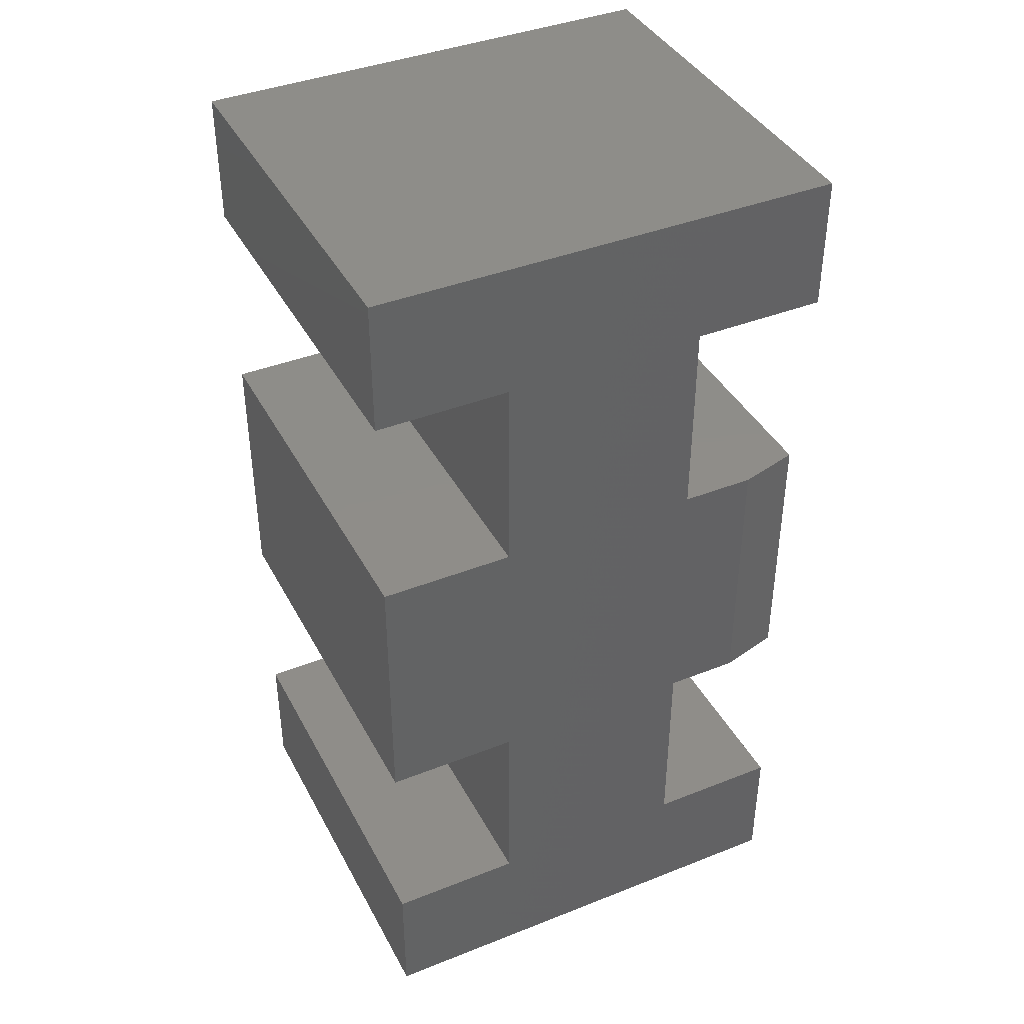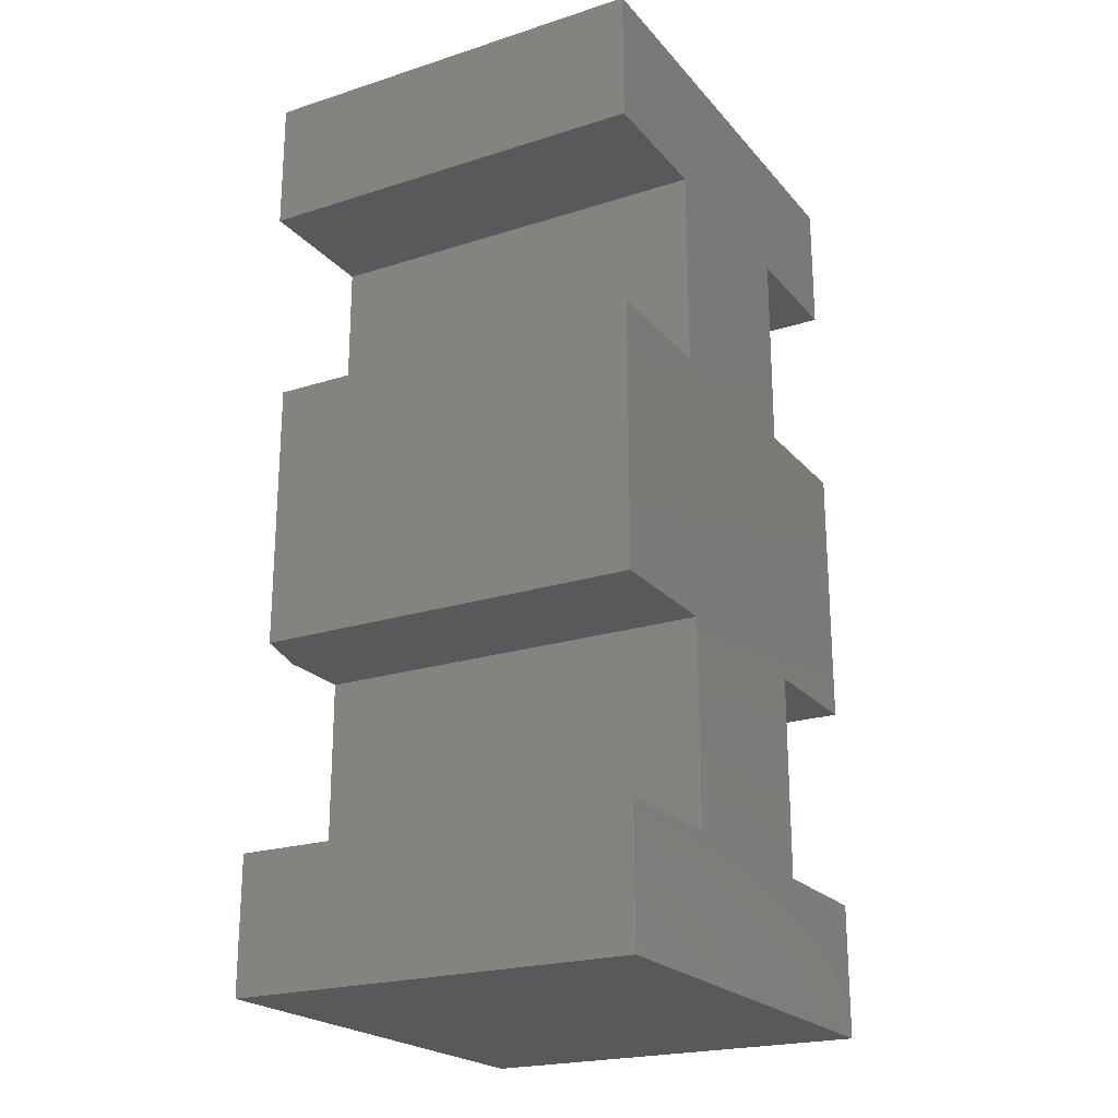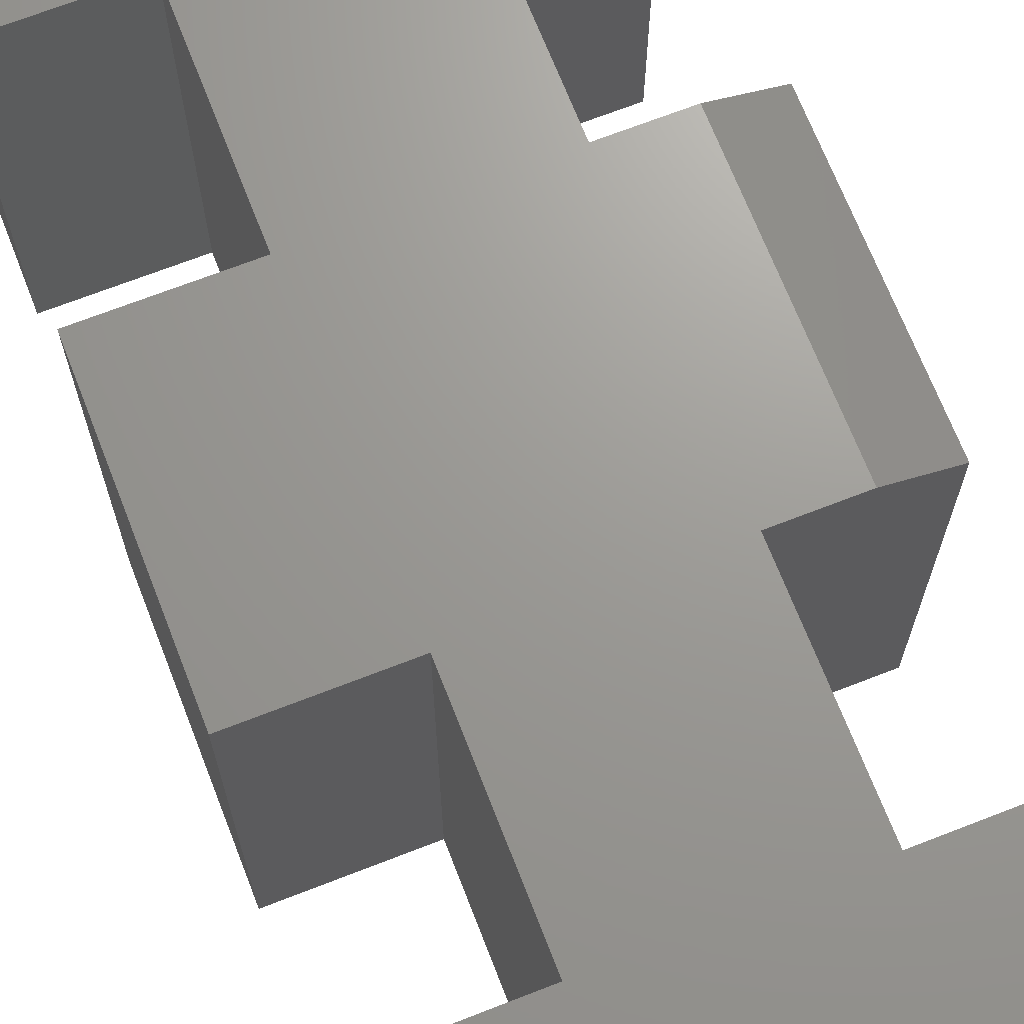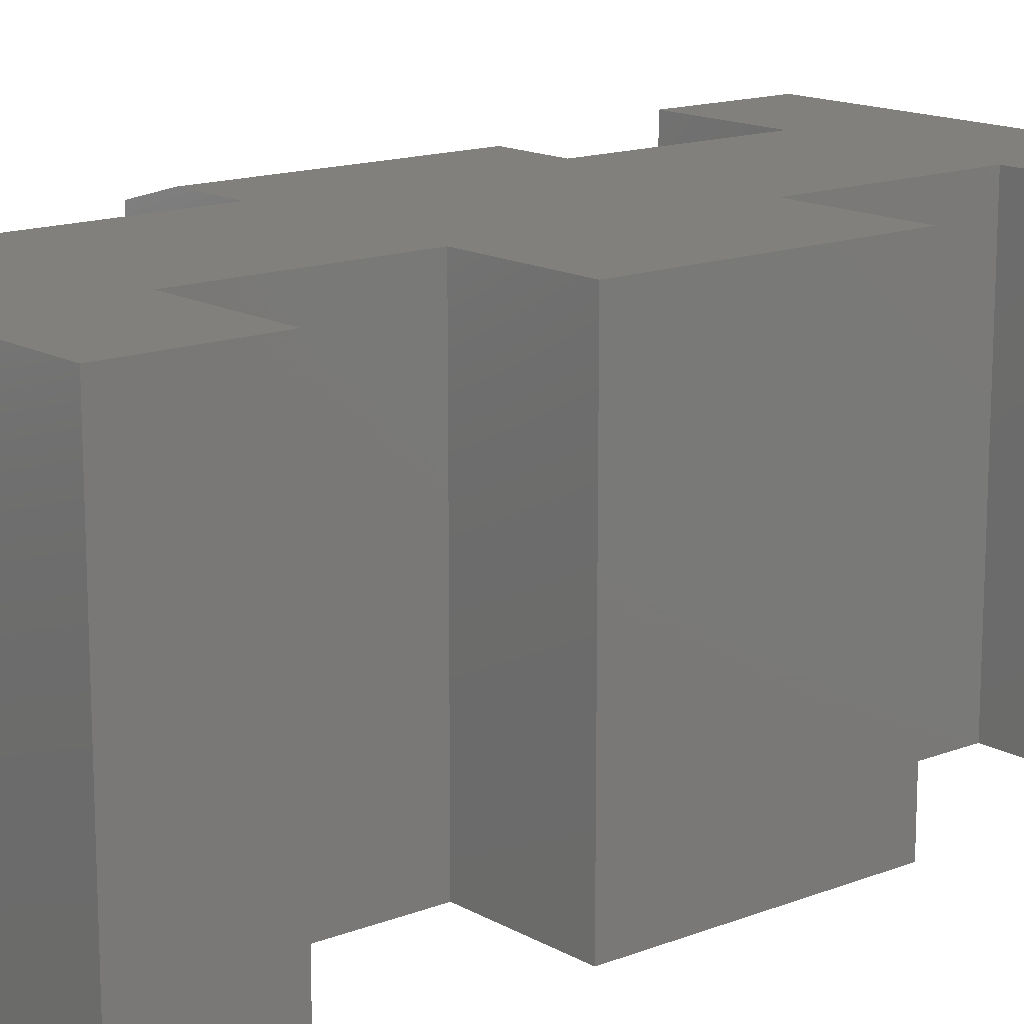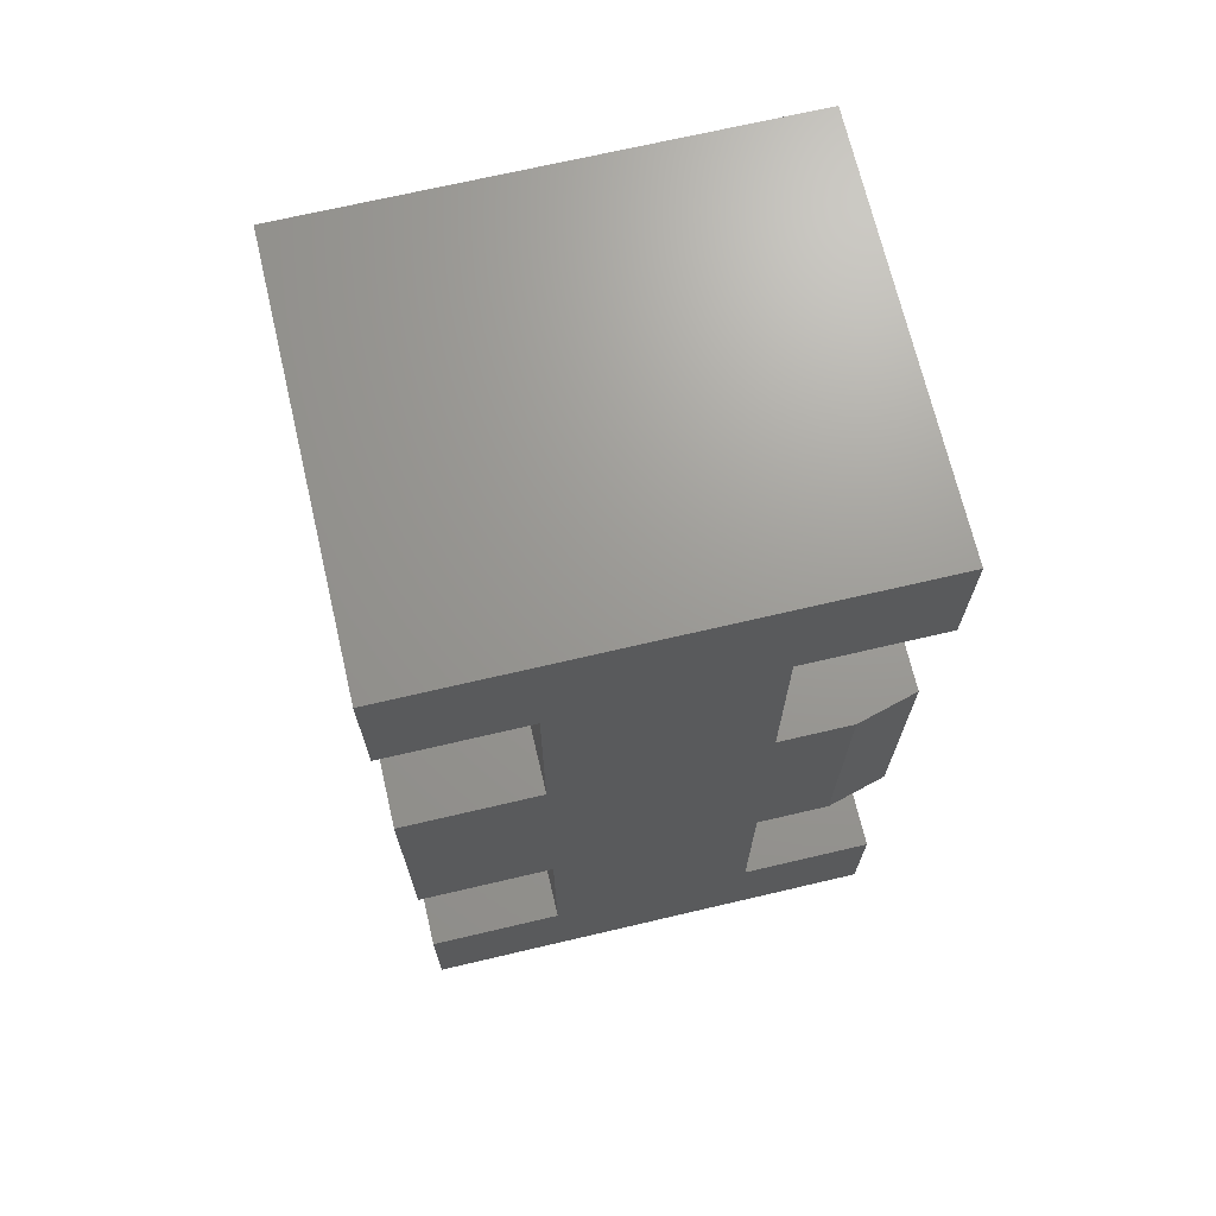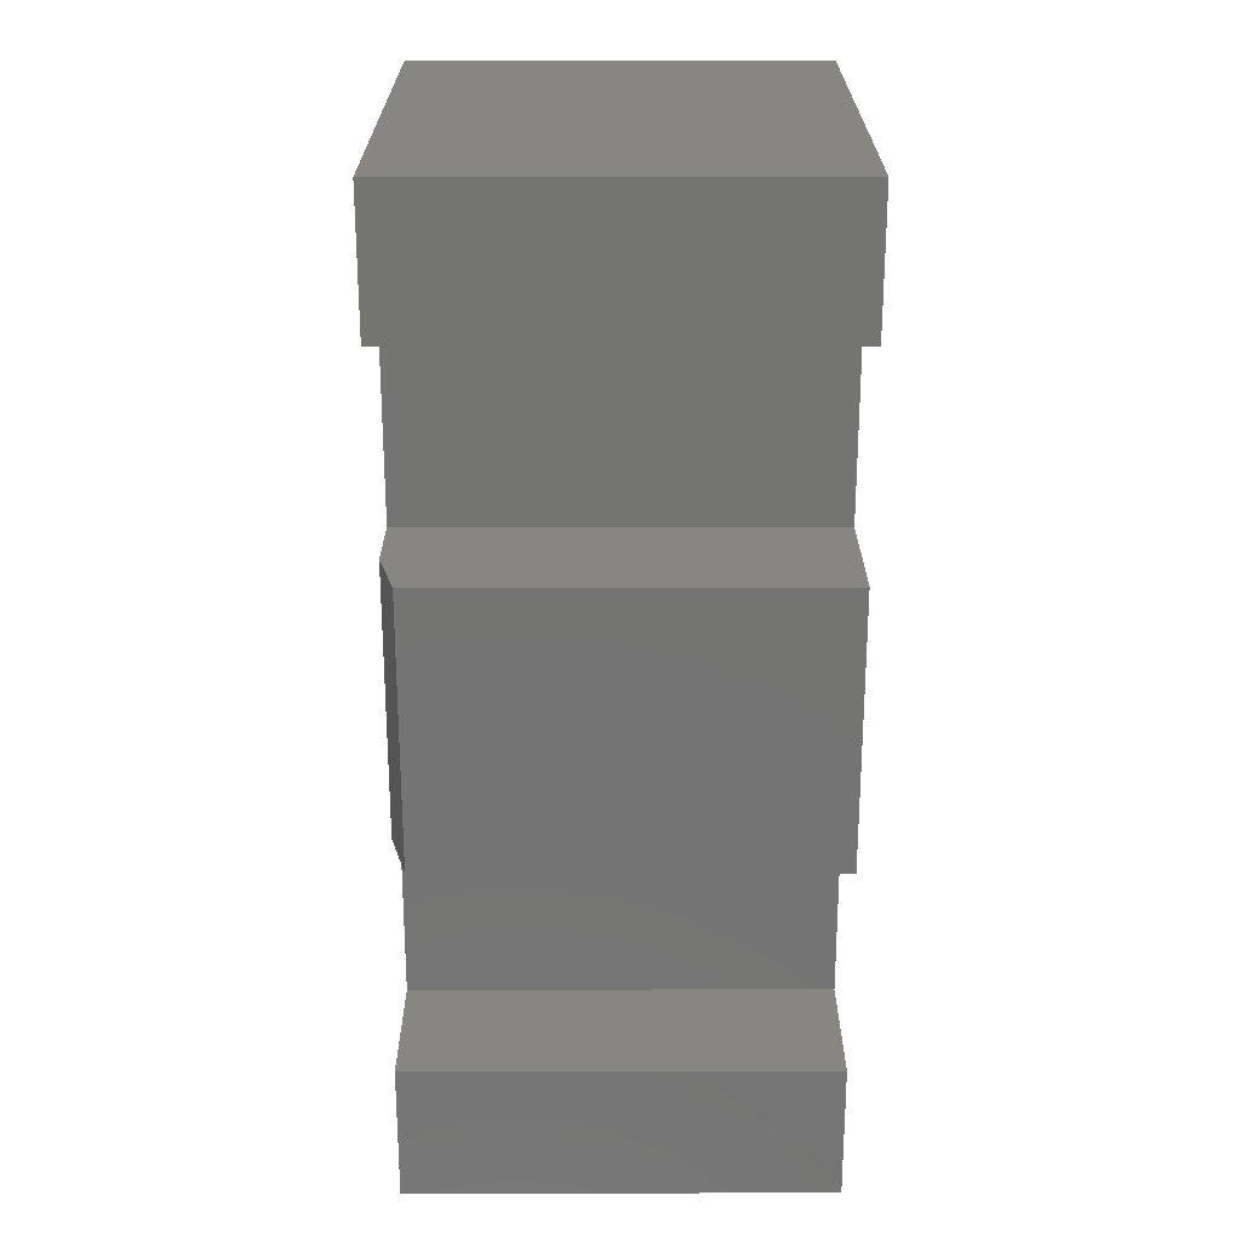
<metadata>
{"format":"stl","ext":"stl","renderer":"f3d","projection":"perspective","resolution":1024,"background":"white","views":[{"elev":40.3,"azim":154.1,"up":"+Z"},{"elev":-22.1,"azim":-60.9,"up":"+Z"},{"elev":69.4,"azim":158.7,"up":"+Y"},{"elev":14.8,"azim":50.2,"up":"+Y"},{"elev":69.7,"azim":166.8,"up":"+Z"},{"elev":23.9,"azim":-90.1,"up":"+Z"}]}
</metadata>
<code>
# stl→obj: 42 verts, 80 faces
v -0.3672 -0.02344 0.08446
v -0.2812 3.114e-17 0.08446
v -0.3672 -0.5703 0.08446
v -0.1789 3.682e-17 0.08446
v -0.1789 -0.5703 0.08446
v 0.2961 1.105e-16 0.936
v 0.2961 1e-16 0.7478
v 0.1079 8.957e-17 0.7478
v -0.1789 7.364e-17 0.7478
v -0.3672 6.319e-17 0.7478
v -0.3672 7.364e-17 0.936
v 0.2961 8.409e-17 0.4609
v 0.2961 6.319e-17 0.08446
v 0.1079 5.274e-17 0.08446
v -0.2812 5.204e-17 0.4609
v -0.1789 5.772e-17 0.4609
v 0.1079 7.364e-17 0.4609
v -0.3672 0 -0.3906
v -0.3672 1.045e-17 -0.2024
v -0.1789 2.09e-17 -0.2024
v 0.1079 3.682e-17 -0.2024
v 0.2961 4.727e-17 -0.2024
v 0.2961 3.682e-17 -0.3906
v -0.3672 -0.5703 0.4609
v -0.3672 -0.02344 0.4609
v -0.1789 -0.5703 0.4609
v 0.2961 -0.5703 0.08446
v 0.2961 -0.5703 0.4609
v 0.2961 -0.5703 0.936
v -0.3672 -0.5703 0.936
v -0.3672 -0.5703 0.7478
v -0.1789 -0.5703 0.7478
v 0.1079 -0.5703 0.7478
v 0.2961 -0.5703 0.7478
v 0.1079 -0.5703 0.08446
v 0.1079 -0.5703 0.4609
v -0.3672 -0.5703 -0.3906
v 0.2961 -0.5703 -0.3906
v 0.2961 -0.5703 -0.2024
v 0.1079 -0.5703 -0.2024
v -0.1789 -0.5703 -0.2024
v -0.3672 -0.5703 -0.2024
f 1 2 3
f 3 2 4
f 3 4 5
f 6 7 8
f 6 8 9
f 6 9 10
f 6 10 11
f 12 13 14
f 12 14 4
f 12 4 2
f 2 15 16
f 2 16 17
f 2 17 12
f 18 19 20
f 18 20 21
f 18 21 22
f 18 22 23
f 16 9 17
f 17 9 8
f 20 4 21
f 21 4 14
f 24 25 3
f 3 25 1
f 26 16 24
f 24 16 15
f 24 15 25
f 25 15 1
f 1 15 2
f 27 13 28
f 28 13 12
f 29 30 31
f 29 31 32
f 29 32 33
f 29 33 34
f 28 3 5
f 28 5 35
f 28 35 27
f 3 28 36
f 3 36 26
f 3 26 24
f 37 38 39
f 37 39 40
f 37 40 41
f 37 41 42
f 26 36 32
f 32 36 33
f 41 40 5
f 5 40 35
f 17 8 36
f 36 8 33
f 27 35 13
f 13 35 14
f 9 16 32
f 32 16 26
f 21 14 40
f 40 14 35
f 28 12 36
f 36 12 17
f 4 20 5
f 5 20 41
f 30 11 31
f 31 11 10
f 32 31 9
f 9 31 10
f 34 33 7
f 7 33 8
f 34 7 29
f 29 7 6
f 30 29 11
f 11 29 6
f 42 19 37
f 37 19 18
f 41 20 42
f 42 20 19
f 39 22 40
f 40 22 21
f 38 23 39
f 39 23 22
f 37 18 38
f 38 18 23

</code>
